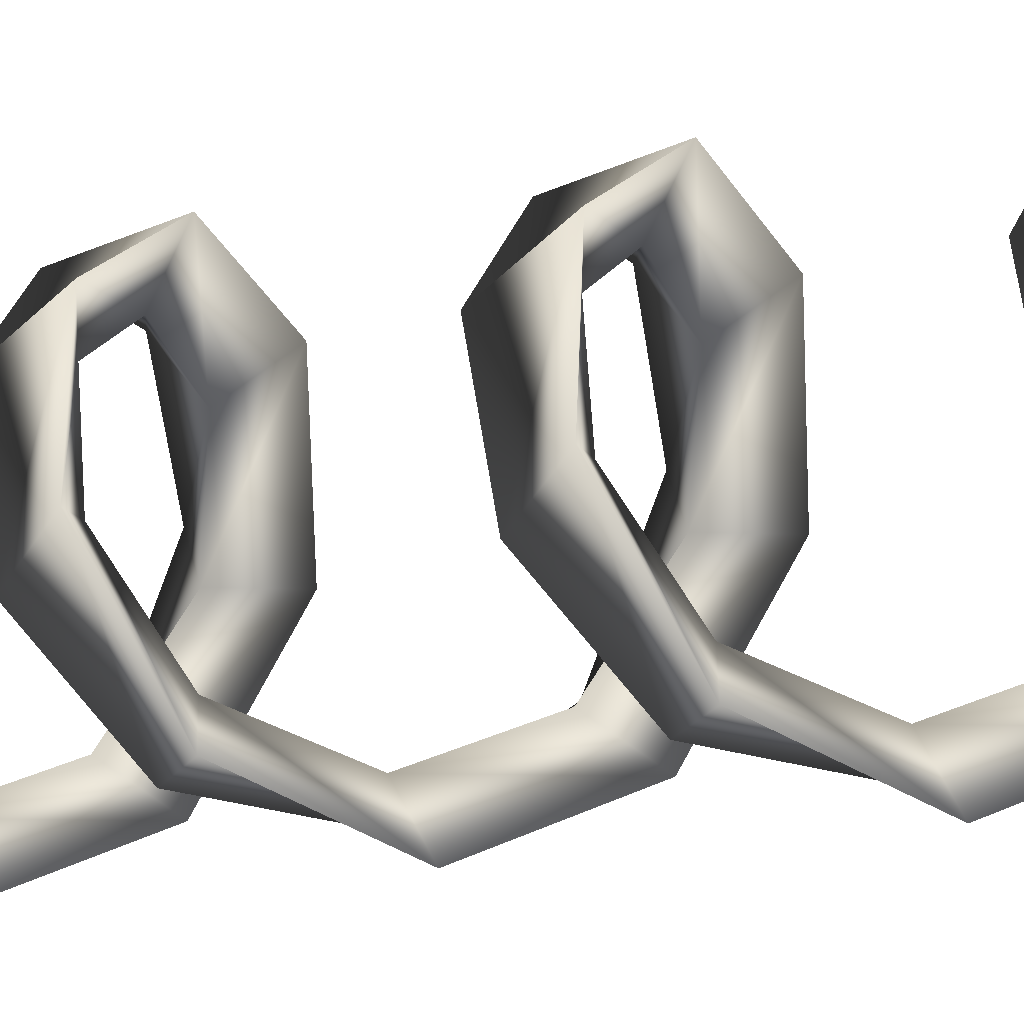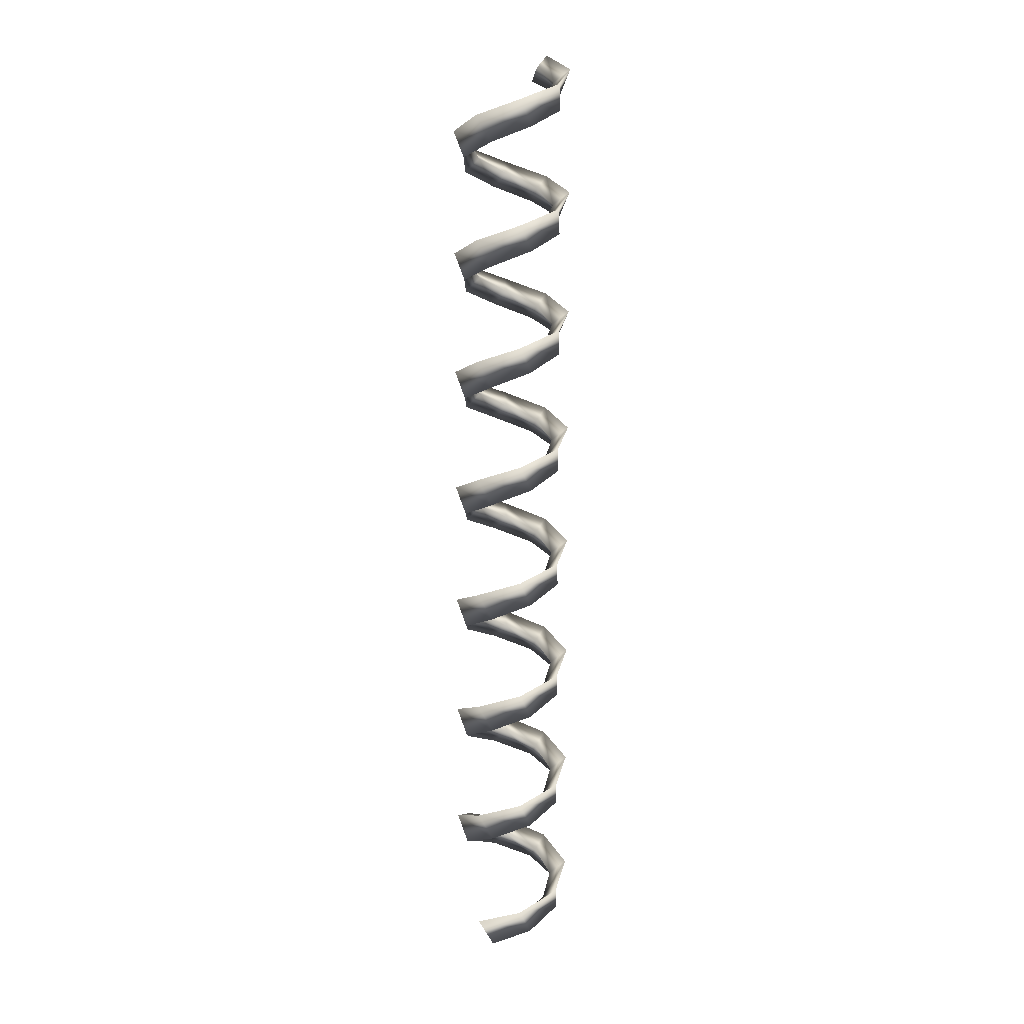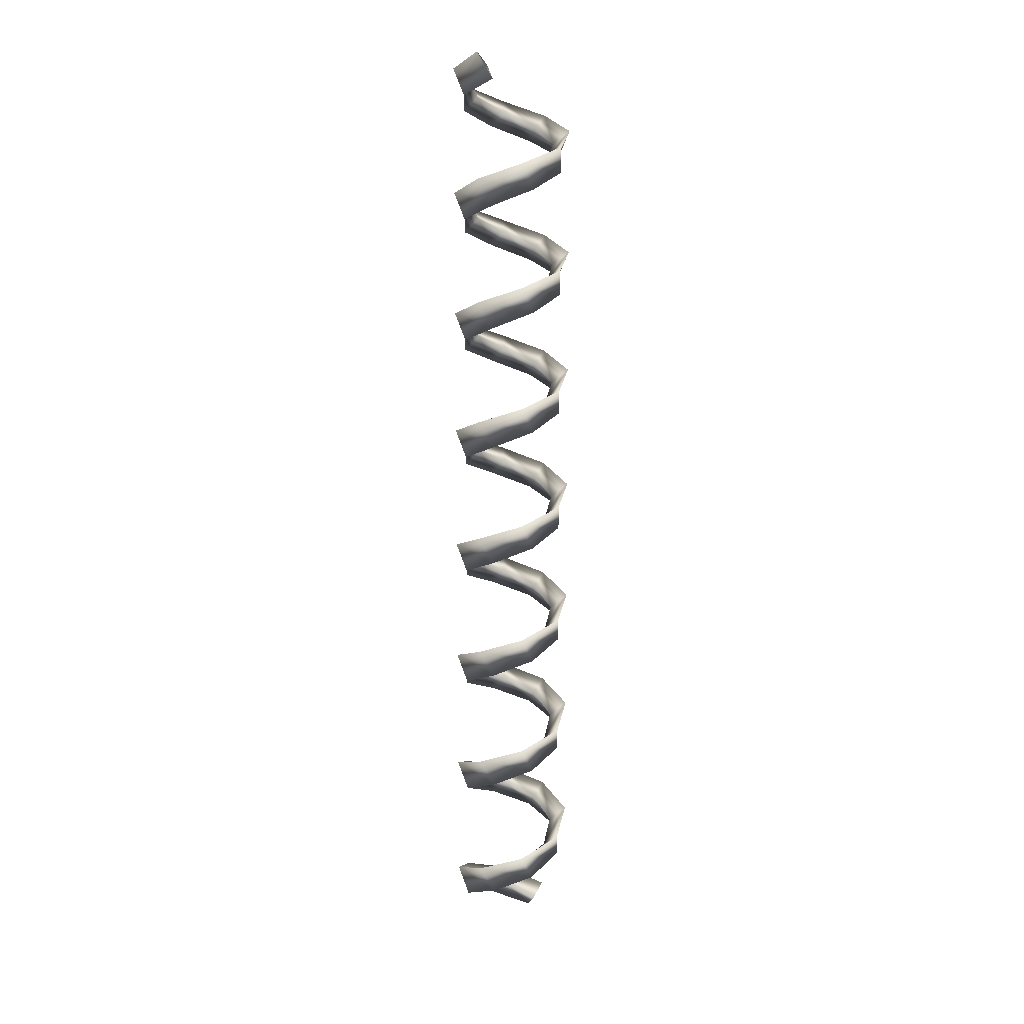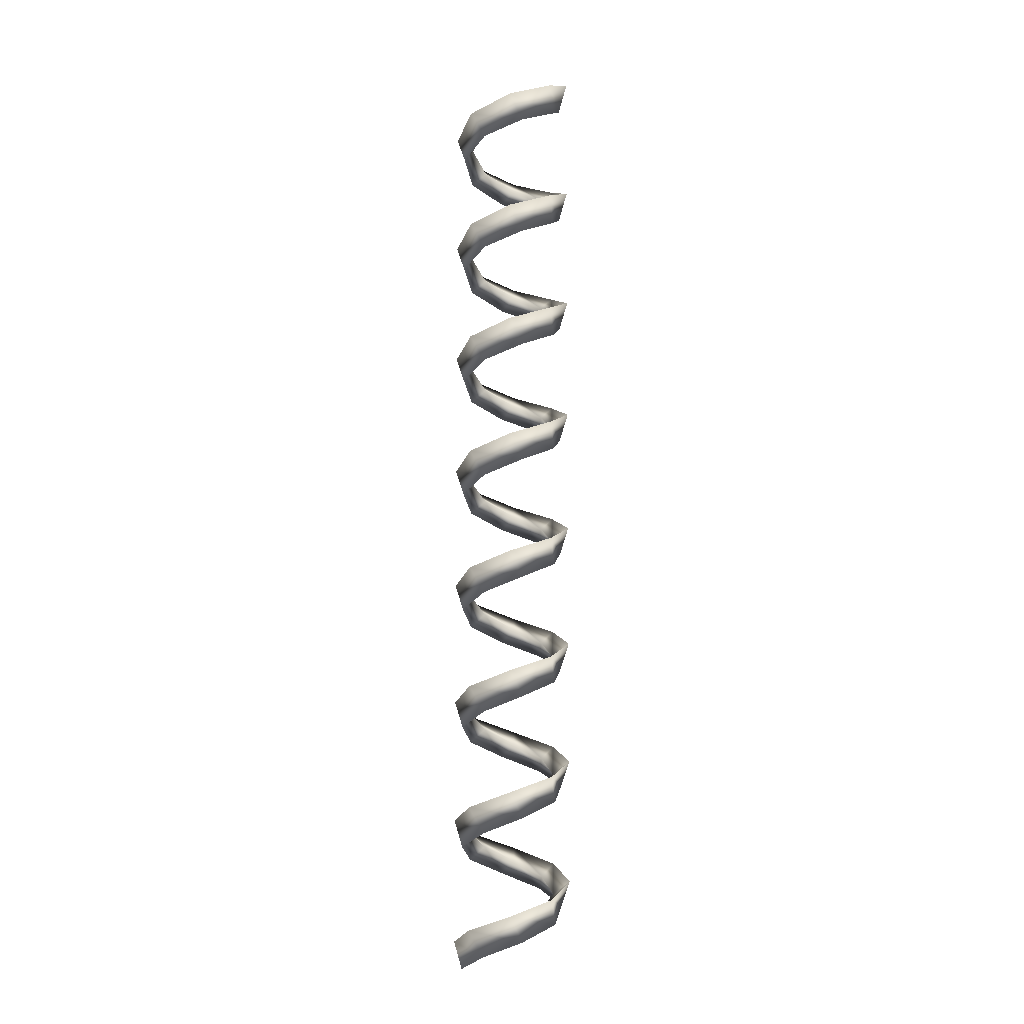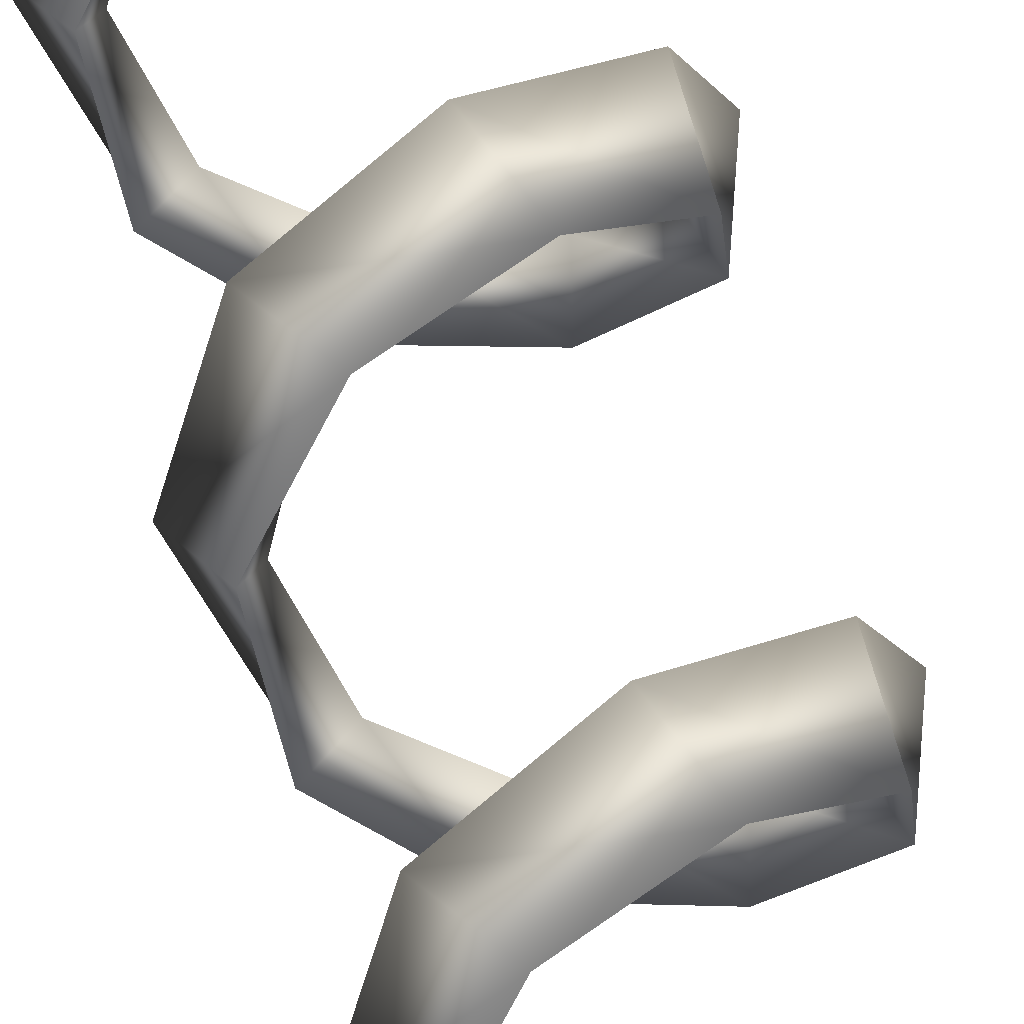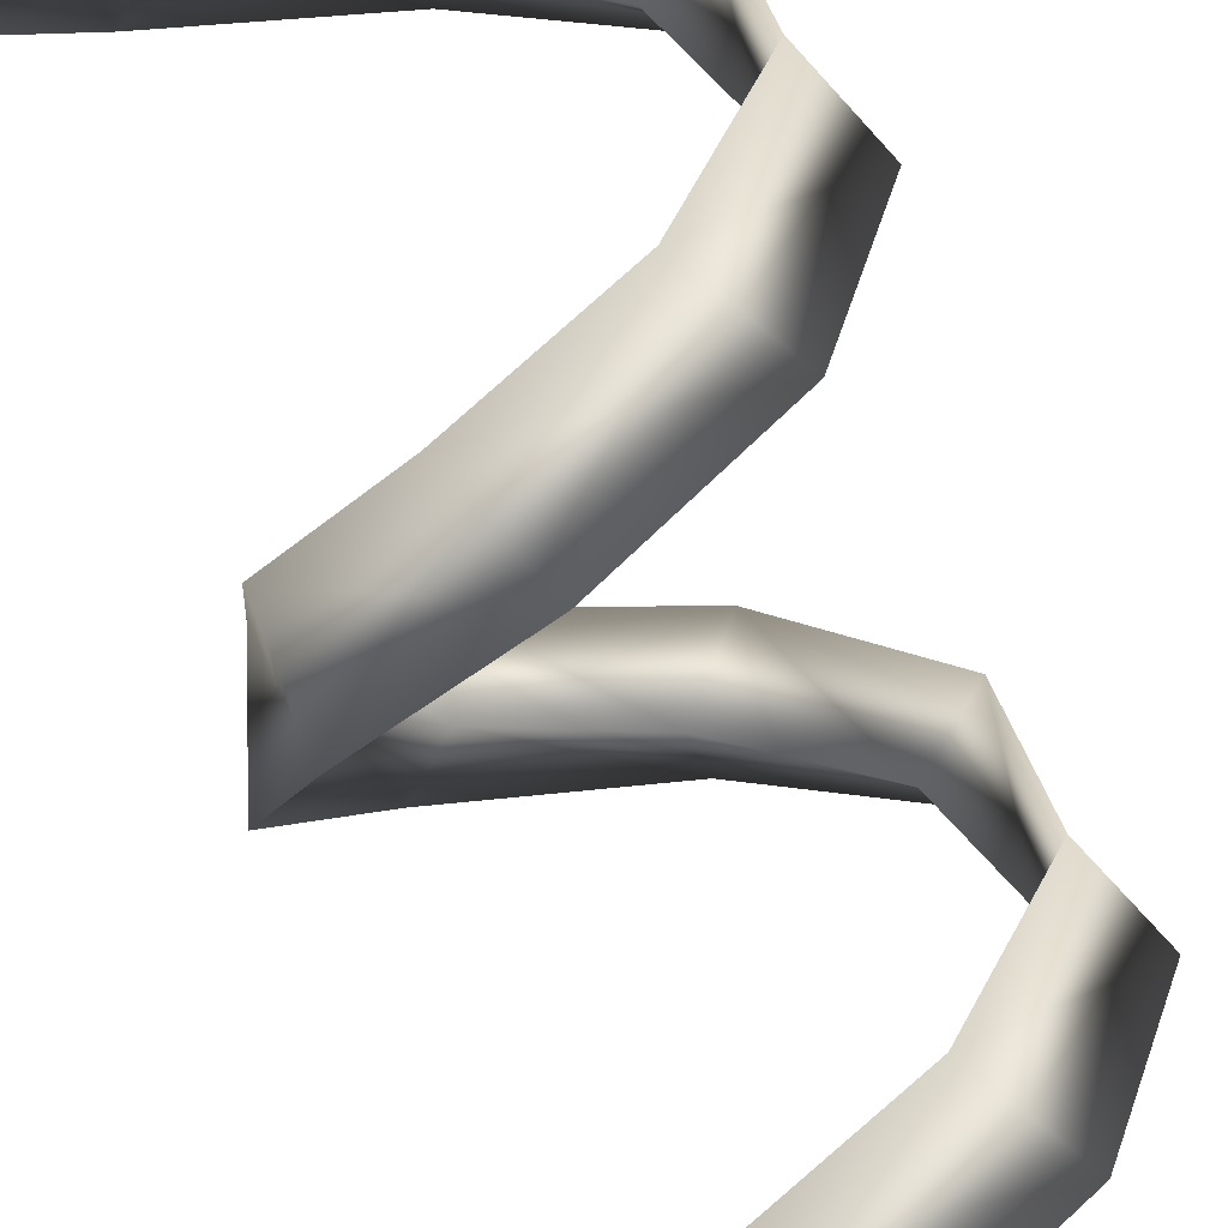
<metadata>
{"format":"obj","ext":"obj","renderer":"f3d","projection":"perspective","resolution":1024,"background":"white","views":[{"elev":-6.7,"azim":135.0,"up":"+Z"},{"elev":12.1,"azim":37.1,"up":"+Y"},{"elev":12.6,"azim":-144.9,"up":"+Y"},{"elev":-7.9,"azim":92.2,"up":"+Y"},{"elev":54.2,"azim":-14.1,"up":"+Z"},{"elev":-74.9,"azim":19.3,"up":"+Z"}]}
</metadata>
<code>
o Circle_Circle.001
v 0.000961 0.02022 0.06633
v 0.000961 0.006404 0.04731
v 0.01506 -0.008503 0.05669
v 0.0478 0.03722 0.04693
v 0.03435 0.0234 0.03348
v 0.05094 0.008497 0.03015
v 0.0672 0.05422 9.7e-05
v 0.04818 0.0404 9.7e-05
v 0.05755 0.0255 -0.014
v 0.0478 0.07122 -0.04674
v 0.03435 0.0574 -0.03329
v 0.03101 0.0425 -0.04989
v 0.000961 0.08822 -0.06614
v 0.000961 0.0744 -0.04712
v -0.01314 0.0595 -0.05649
v -0.04587 0.1052 -0.04674
v -0.03243 0.0914 -0.03329
v -0.04902 0.0765 -0.02995
v -0.06527 0.1222 9.7e-05
v -0.04625 0.1084 9.7e-05
v -0.05563 0.0935 0.01419
v -0.04587 0.1392 0.04693
v -0.03243 0.1254 0.03348
v -0.02909 0.1105 0.05008
v 0.000961 0.1562 0.06633
v 0.000961 0.1424 0.04731
v 0.01506 0.1275 0.05669
v 0.0478 0.1732 0.04693
v 0.03435 0.1594 0.03348
v 0.05094 0.1445 0.03015
v 0.0672 0.1902 9.7e-05
v 0.04818 0.1764 9.7e-05
v 0.05755 0.1615 -0.014
v 0.0478 0.2072 -0.04674
v 0.03435 0.1934 -0.03329
v 0.03101 0.1785 -0.04989
v 0.000961 0.2242 -0.06614
v 0.000961 0.2104 -0.04712
v -0.01314 0.1955 -0.05649
v -0.04587 0.2412 -0.04674
v -0.03243 0.2274 -0.03329
v -0.04902 0.2125 -0.02995
v -0.06527 0.2582 9.7e-05
v -0.04625 0.2444 9.7e-05
v -0.05563 0.2295 0.01419
v -0.04587 0.2752 0.04693
v -0.03243 0.2614 0.03348
v -0.02909 0.2465 0.05008
v 0.000961 0.2922 0.06633
v 0.000961 0.2784 0.04731
v 0.01506 0.2635 0.05669
v 0.0478 0.3092 0.04693
v 0.03435 0.2954 0.03348
v 0.05094 0.2805 0.03015
v 0.0672 0.3262 9.7e-05
v 0.04818 0.3124 9.7e-05
v 0.05755 0.2975 -0.014
v 0.0478 0.3432 -0.04674
v 0.03435 0.3294 -0.03329
v 0.03101 0.3145 -0.04989
v 0.000961 0.3602 -0.06614
v 0.000961 0.3464 -0.04712
v -0.01314 0.3315 -0.05649
v -0.04587 0.3772 -0.04674
v -0.03243 0.3634 -0.03329
v -0.04902 0.3485 -0.02995
v -0.06527 0.3942 9.7e-05
v -0.04625 0.3804 9.7e-05
v -0.05563 0.3655 0.01419
v -0.04587 0.4112 0.04693
v -0.03243 0.3974 0.03348
v -0.02909 0.3825 0.05008
v 0.000961 0.4282 0.06633
v 0.000961 0.4144 0.04731
v 0.01506 0.3995 0.05669
v 0.0478 0.4452 0.04693
v 0.03435 0.4314 0.03348
v 0.05094 0.4165 0.03015
v 0.0672 0.4622 9.7e-05
v 0.04818 0.4484 9.7e-05
v 0.05755 0.4335 -0.014
v 0.0478 0.4792 -0.04674
v 0.03435 0.4654 -0.03329
v 0.03101 0.4505 -0.04989
v 0.000961 0.4962 -0.06614
v 0.000961 0.4824 -0.04712
v -0.01314 0.4675 -0.05649
v -0.04587 0.5132 -0.04674
v -0.03243 0.4994 -0.03329
v -0.04902 0.4845 -0.02995
v -0.06527 0.5302 9.7e-05
v -0.04625 0.5164 9.7e-05
v -0.05563 0.5015 0.01419
v -0.04587 0.5472 0.04693
v -0.03243 0.5334 0.03348
v -0.02909 0.5185 0.05008
v 0.000961 0.5642 0.06633
v 0.000961 0.5504 0.04731
v 0.01506 0.5355 0.05669
v 0.0478 0.5812 0.04693
v 0.03435 0.5674 0.03348
v 0.05094 0.5525 0.03015
v 0.0672 0.5982 9.7e-05
v 0.04818 0.5844 9.7e-05
v 0.05755 0.5695 -0.014
v 0.0478 0.6152 -0.04674
v 0.03435 0.6014 -0.03329
v 0.03101 0.5865 -0.04989
v 0.000961 0.6322 -0.06614
v 0.000961 0.6184 -0.04712
v -0.01314 0.6035 -0.05649
v -0.04587 0.6492 -0.04674
v -0.03243 0.6354 -0.03329
v -0.04902 0.6205 -0.02995
v -0.06527 0.6662 9.7e-05
v -0.04625 0.6524 9.7e-05
v -0.05563 0.6375 0.01419
v -0.04587 0.6832 0.04693
v -0.03243 0.6694 0.03348
v -0.02909 0.6545 0.05008
v 0.000961 0.7002 0.06633
v 0.000961 0.6864 0.04731
v 0.01506 0.6715 0.05669
v 0.0478 0.7172 0.04693
v 0.03435 0.7034 0.03348
v 0.05094 0.6885 0.03015
v 0.0672 0.7342 9.7e-05
v 0.04818 0.7204 9.7e-05
v 0.05755 0.7055 -0.014
v 0.0478 0.7512 -0.04674
v 0.03435 0.7374 -0.03329
v 0.03101 0.7225 -0.04989
v 0.000961 0.7682 -0.06614
v 0.000961 0.7544 -0.04712
v -0.01314 0.7395 -0.05649
v -0.04587 0.7852 -0.04674
v -0.03243 0.7714 -0.03329
v -0.04902 0.7565 -0.02995
v -0.06527 0.8022 9.7e-05
v -0.04625 0.7884 9.7e-05
v -0.05563 0.7735 0.01419
v -0.04587 0.8192 0.04693
v -0.03243 0.8054 0.03348
v -0.02909 0.7905 0.05008
v 0.000961 0.8362 0.06633
v 0.000961 0.8224 0.04731
v 0.01506 0.8075 0.05669
v 0.0478 0.8532 0.04693
v 0.03435 0.8394 0.03348
v 0.05094 0.8245 0.03015
v 0.0672 0.8702 9.7e-05
v 0.04818 0.8564 9.7e-05
v 0.05755 0.8415 -0.014
v 0.0478 0.8872 -0.04674
v 0.03435 0.8734 -0.03329
v 0.03101 0.8585 -0.04989
v 0.000961 0.9042 -0.06614
v 0.000961 0.8904 -0.04712
v -0.01314 0.8755 -0.05649
v -0.04587 0.9212 -0.04674
v -0.03243 0.9074 -0.03329
v -0.04902 0.8925 -0.02995
v -0.06527 0.9382 9.7e-05
v -0.04625 0.9244 9.7e-05
v -0.05563 0.9095 0.01419
v -0.04587 0.9552 0.04693
v -0.03243 0.9414 0.03348
v -0.02909 0.9265 0.05008
v 0.000961 0.9722 0.06633
v 0.000961 0.9584 0.04731
v 0.01506 0.9435 0.05669
v 0.0478 0.9892 0.04693
v 0.03435 0.9754 0.03348
v 0.05094 0.9605 0.03015
v 0.0672 1.006 9.7e-05
v 0.04818 0.9924 9.7e-05
v 0.05755 0.9775 -0.014
v 0.0478 1.023 -0.04674
v 0.03435 1.009 -0.03329
v 0.03101 0.9945 -0.04989
v 0.000961 1.04 -0.06614
v 0.000961 1.026 -0.04712
v -0.01314 1.011 -0.05649
f 2 1 4 5
f 5 4 7 8
f 8 7 10 11
f 11 10 13 14
f 14 13 16 17
f 17 16 19 20
f 20 19 22 23
f 23 22 25 26
f 26 25 28 29
f 29 28 31 32
f 32 31 34 35
f 35 34 37 38
f 38 37 40 41
f 41 40 43 44
f 44 43 46 47
f 47 46 49 50
f 50 49 52 53
f 53 52 55 56
f 56 55 58 59
f 59 58 61 62
f 62 61 64 65
f 65 64 67 68
f 68 67 70 71
f 71 70 73 74
f 74 73 76 77
f 77 76 79 80
f 80 79 82 83
f 83 82 85 86
f 86 85 88 89
f 89 88 91 92
f 92 91 94 95
f 95 94 97 98
f 98 97 100 101
f 101 100 103 104
f 104 103 106 107
f 107 106 109 110
f 110 109 112 113
f 113 112 115 116
f 116 115 118 119
f 119 118 121 122
f 122 121 124 125
f 125 124 127 128
f 128 127 130 131
f 131 130 133 134
f 134 133 136 137
f 137 136 139 140
f 140 139 142 143
f 143 142 145 146
f 146 145 148 149
f 149 148 151 152
f 152 151 154 155
f 155 154 157 158
f 158 157 160 161
f 161 160 163 164
f 164 163 166 167
f 167 166 169 170
f 170 169 172 173
f 173 172 175 176
f 176 175 178 179
f 179 178 181 182
f 3 2 5 6
f 6 5 8 9
f 9 8 11 12
f 12 11 14 15
f 15 14 17 18
f 18 17 20 21
f 21 20 23 24
f 24 23 26 27
f 27 26 29 30
f 30 29 32 33
f 33 32 35 36
f 36 35 38 39
f 39 38 41 42
f 42 41 44 45
f 45 44 47 48
f 48 47 50 51
f 51 50 53 54
f 54 53 56 57
f 57 56 59 60
f 60 59 62 63
f 63 62 65 66
f 66 65 68 69
f 69 68 71 72
f 72 71 74 75
f 75 74 77 78
f 78 77 80 81
f 81 80 83 84
f 84 83 86 87
f 87 86 89 90
f 90 89 92 93
f 93 92 95 96
f 96 95 98 99
f 99 98 101 102
f 102 101 104 105
f 105 104 107 108
f 108 107 110 111
f 111 110 113 114
f 114 113 116 117
f 117 116 119 120
f 120 119 122 123
f 123 122 125 126
f 126 125 128 129
f 129 128 131 132
f 132 131 134 135
f 135 134 137 138
f 138 137 140 141
f 141 140 143 144
f 144 143 146 147
f 147 146 149 150
f 150 149 152 153
f 153 152 155 156
f 156 155 158 159
f 159 158 161 162
f 162 161 164 165
f 165 164 167 168
f 168 167 170 171
f 171 170 173 174
f 174 173 176 177
f 177 176 179 180
f 180 179 182 183
f 1 3 6 4
f 4 6 9 7
f 7 9 12 10
f 10 12 15 13
f 13 15 18 16
f 16 18 21 19
f 19 21 24 22
f 22 24 27 25
f 25 27 30 28
f 28 30 33 31
f 31 33 36 34
f 34 36 39 37
f 37 39 42 40
f 40 42 45 43
f 43 45 48 46
f 46 48 51 49
f 49 51 54 52
f 52 54 57 55
f 55 57 60 58
f 58 60 63 61
f 61 63 66 64
f 64 66 69 67
f 67 69 72 70
f 70 72 75 73
f 73 75 78 76
f 76 78 81 79
f 79 81 84 82
f 82 84 87 85
f 85 87 90 88
f 88 90 93 91
f 91 93 96 94
f 94 96 99 97
f 97 99 102 100
f 100 102 105 103
f 103 105 108 106
f 106 108 111 109
f 109 111 114 112
f 112 114 117 115
f 115 117 120 118
f 118 120 123 121
f 121 123 126 124
f 124 126 129 127
f 127 129 132 130
f 130 132 135 133
f 133 135 138 136
f 136 138 141 139
f 139 141 144 142
f 142 144 147 145
f 145 147 150 148
f 148 150 153 151
f 151 153 156 154
f 154 156 159 157
f 157 159 162 160
f 160 162 165 163
f 163 165 168 166
f 166 168 171 169
f 169 171 174 172
f 172 174 177 175
f 175 177 180 178
f 178 180 183 181

</code>
